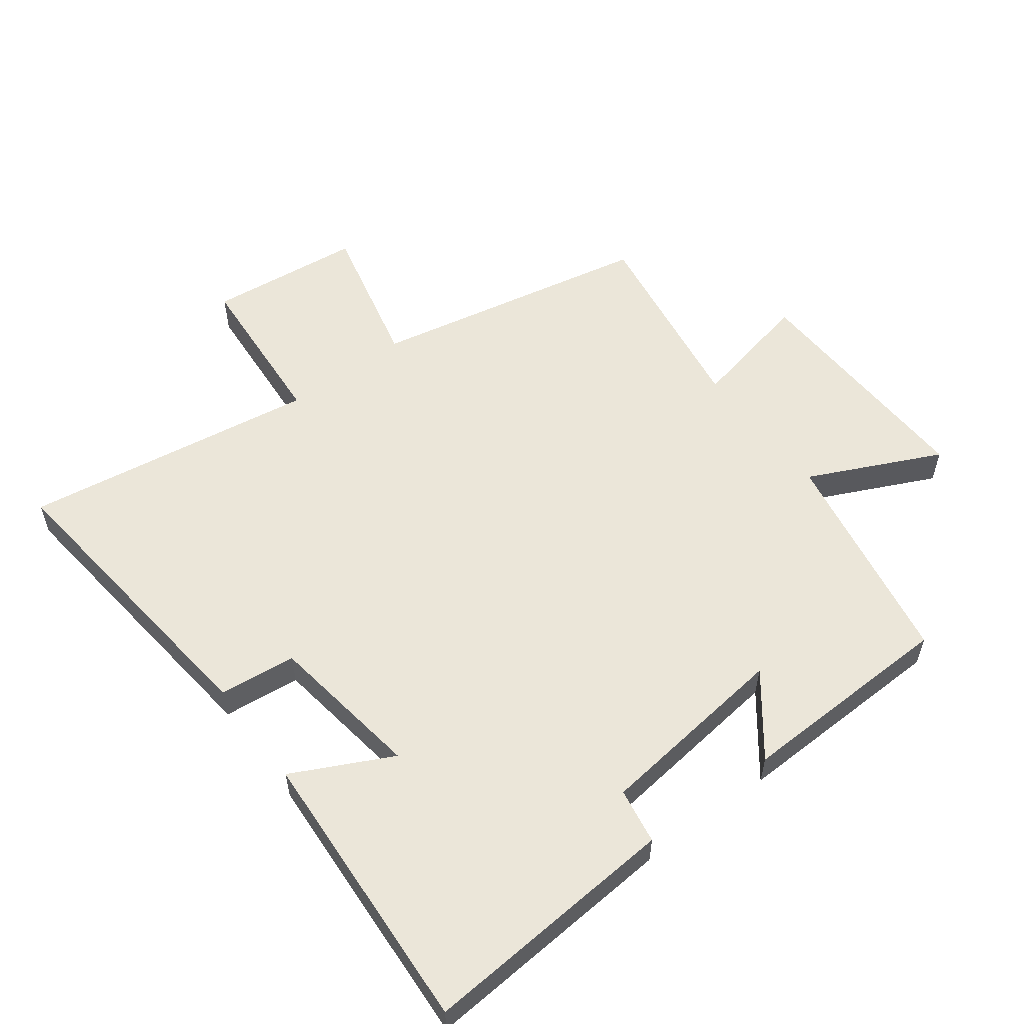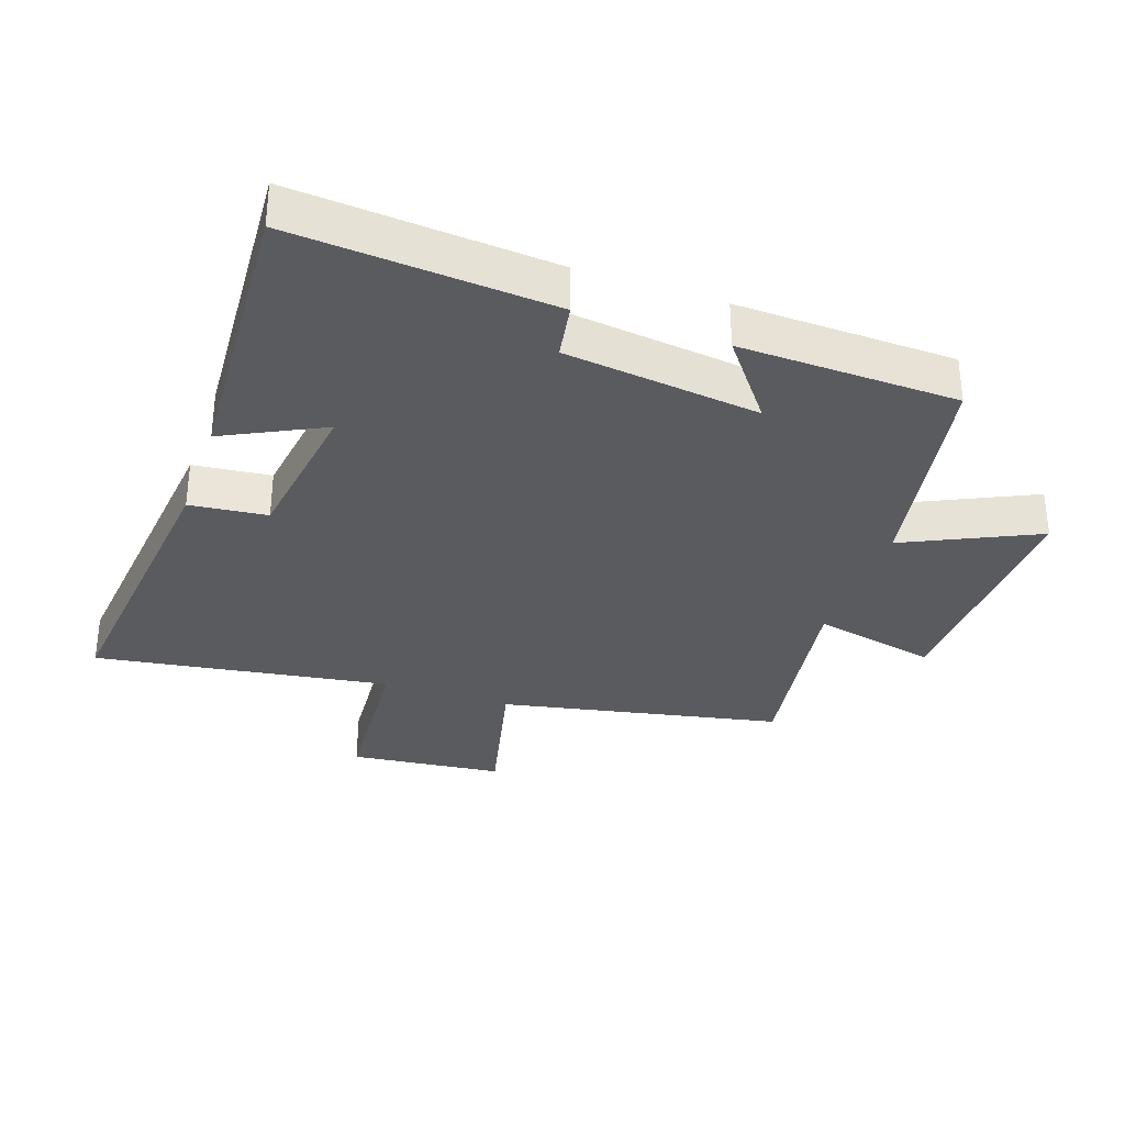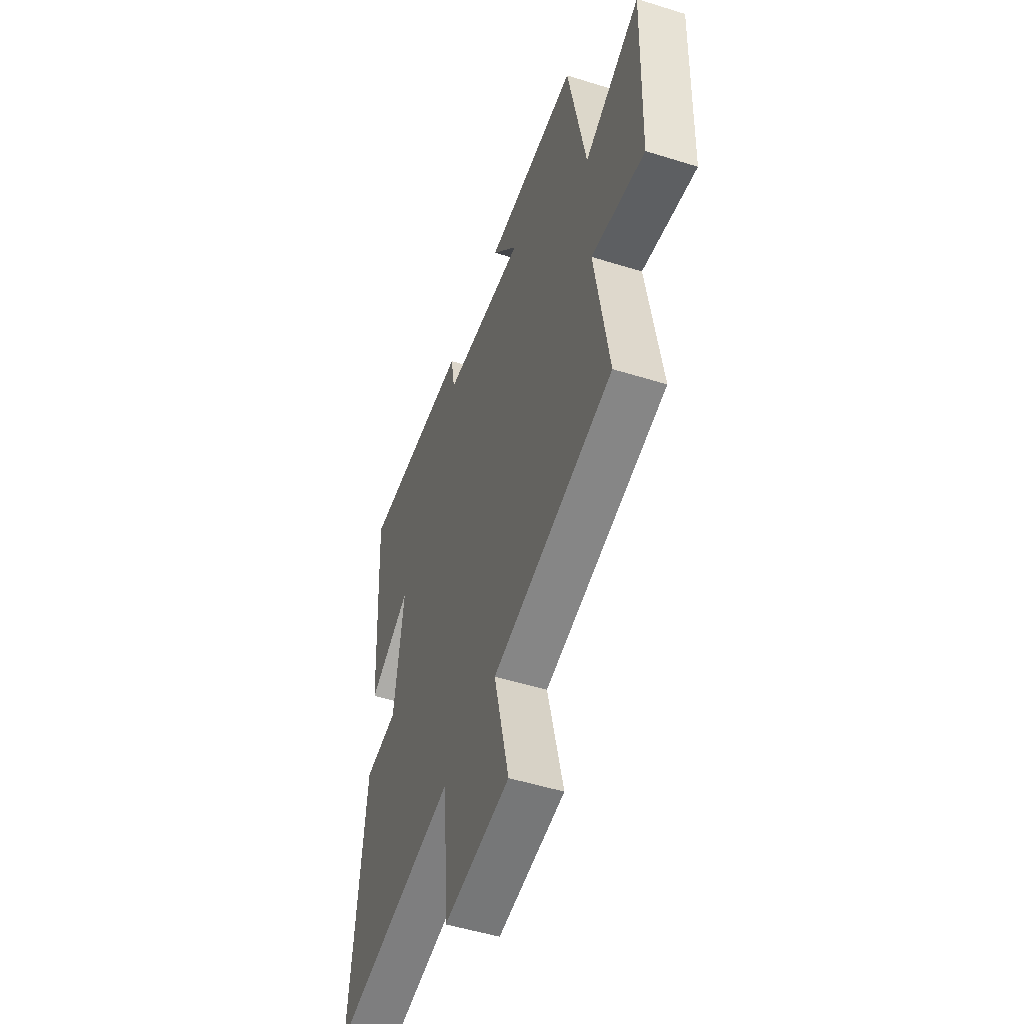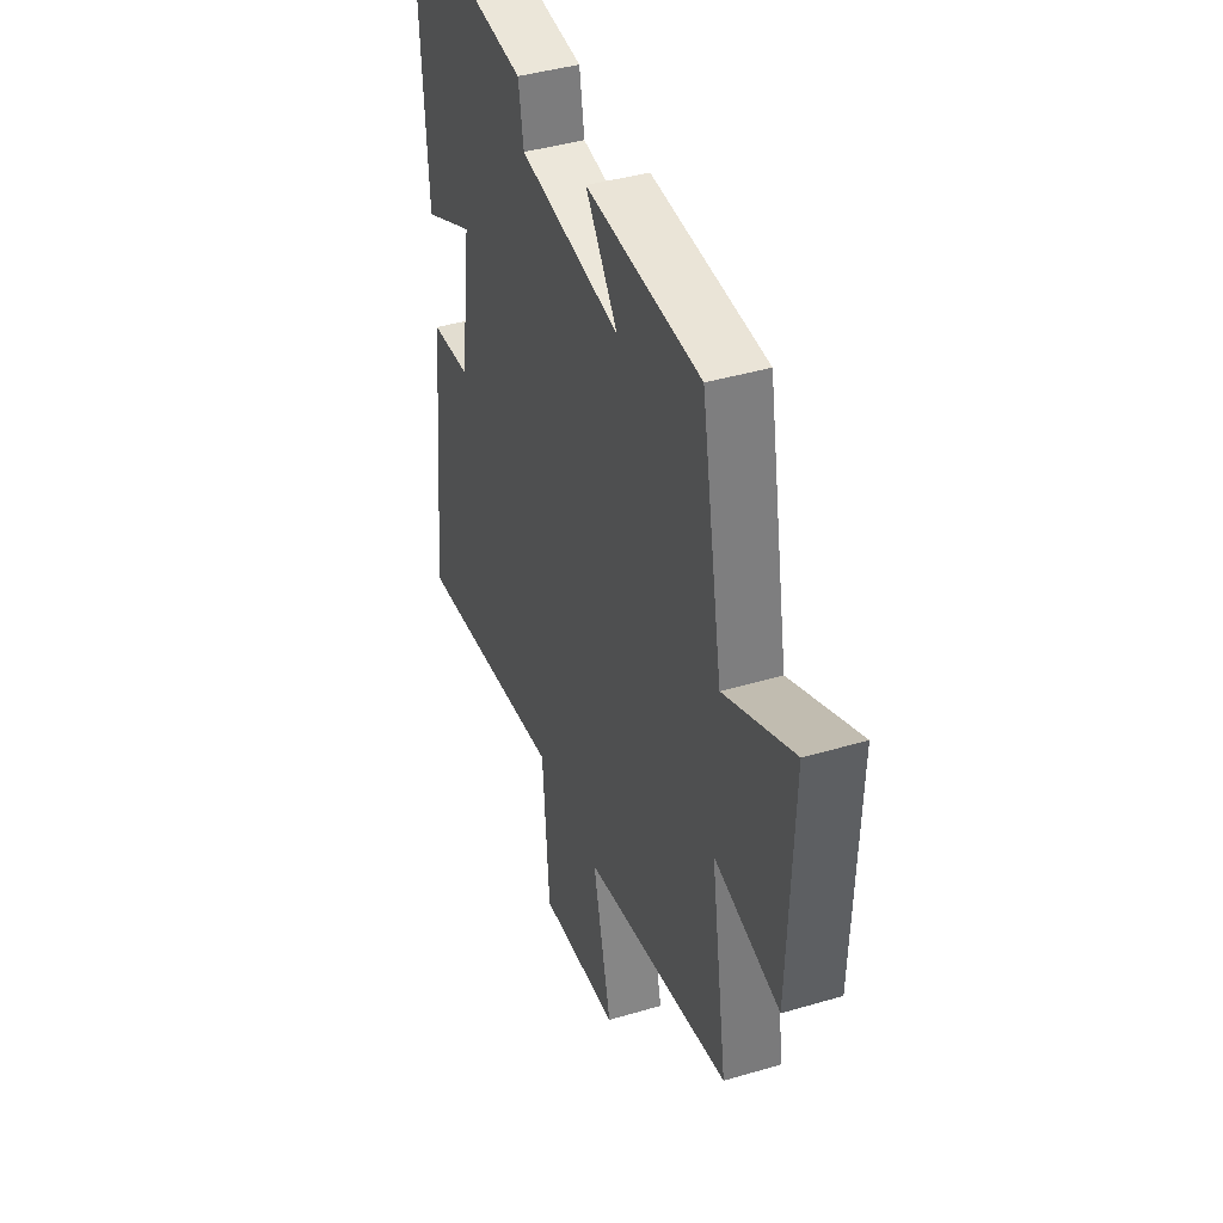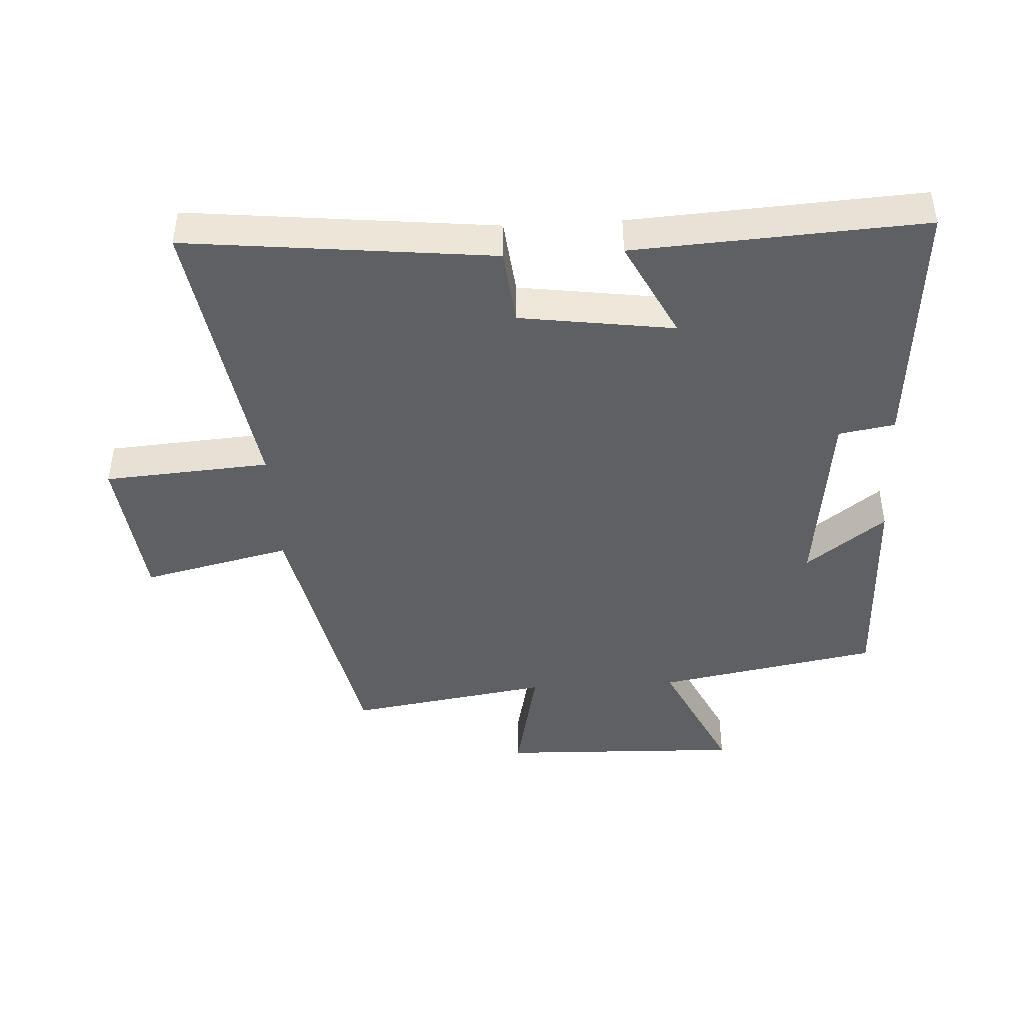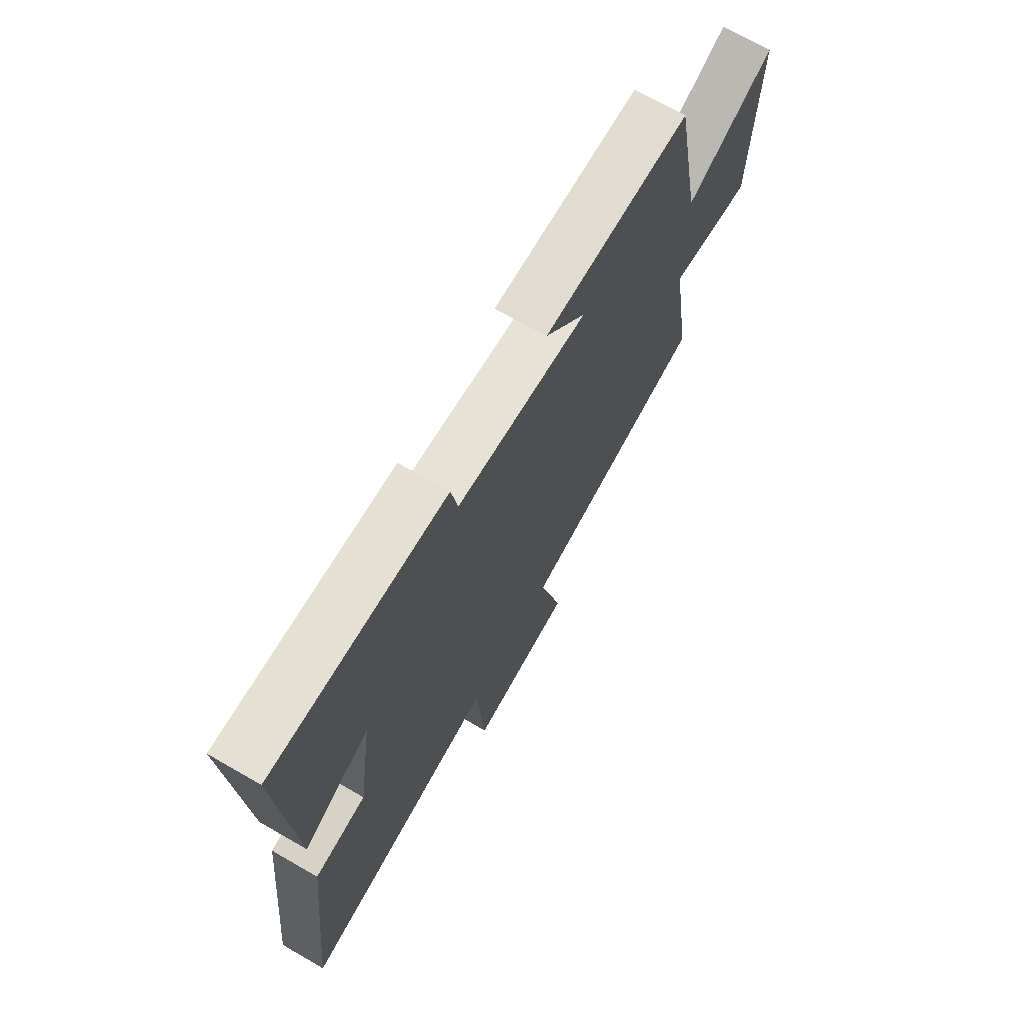
<metadata>
{"format":"obj","ext":"obj","renderer":"f3d","projection":"perspective","resolution":1024,"background":"white","views":[{"elev":56.0,"azim":-37.0,"up":"+Y"},{"elev":-32.8,"azim":-19.1,"up":"+Y"},{"elev":-51.0,"azim":71.2,"up":"+Z"},{"elev":41.9,"azim":70.4,"up":"+Z"},{"elev":-43.5,"azim":-86.8,"up":"+Y"},{"elev":70.5,"azim":-60.1,"up":"+Z"}]}
</metadata>
<code>
v -0.527 0.07 0.53
v -0.125 0.07 0.5
v -0.11 0.07 0.413
v 0.192 0.07 0.377
v 0.097 0.07 0.5
v 0.436 0.07 0.491
v 0.5 0.07 0.146
v 0.705 0.07 0.243
v 0.693 0.07 -0.137
v 0.5 0.07 -0.096
v 0.55 0.07 -0.411
v 0.112 0.07 -0.5
v 0.167 0.07 -0.732
v -0.073 0.07 -0.758
v -0.092 0.07 -0.5
v -0.551 0.07 -0.57
v -0.5 0.07 -0.095
v -0.38 0.07 -0.082
v -0.346 0.07 0.158
v -0.5 0.07 0.081
v -0.527 0 0.53
v -0.125 0 0.5
v -0.11 0 0.413
v 0.192 0 0.377
v 0.097 0 0.5
v 0.436 0 0.491
v 0.5 0 0.146
v 0.705 0 0.243
v 0.693 0 -0.137
v 0.5 0 -0.096
v 0.55 0 -0.411
v 0.112 0 -0.5
v 0.167 0 -0.732
v -0.073 0 -0.758
v -0.092 0 -0.5
v -0.551 0 -0.57
v -0.5 0 -0.095
v -0.38 0 -0.082
v -0.346 0 0.158
v -0.5 0 0.081
f 19 20 1 2
f 18 19 2 3
f 15 16 17 18
f 15 18 3 4
f 12 13 14 15
f 10 11 12 15
f 10 15 4
f 7 8 9 10
f 7 10 4
f 4 5 6 7
f 22 21 40 39
f 23 22 39 38
f 38 37 36 35
f 24 23 38 35
f 35 34 33 32
f 35 32 31 30
f 24 35 30
f 30 29 28 27
f 24 30 27
f 27 26 25 24
f 1 21 22 2
f 2 22 23 3
f 3 23 24 4
f 4 24 25 5
f 5 25 26 6
f 6 26 27 7
f 7 27 28 8
f 8 28 29 9
f 9 29 30 10
f 10 30 31 11
f 11 31 32 12
f 12 32 33 13
f 13 33 34 14
f 14 34 35 15
f 15 35 36 16
f 16 36 37 17
f 17 37 38 18
f 18 38 39 19
f 19 39 40 20
f 20 40 21 1

</code>
